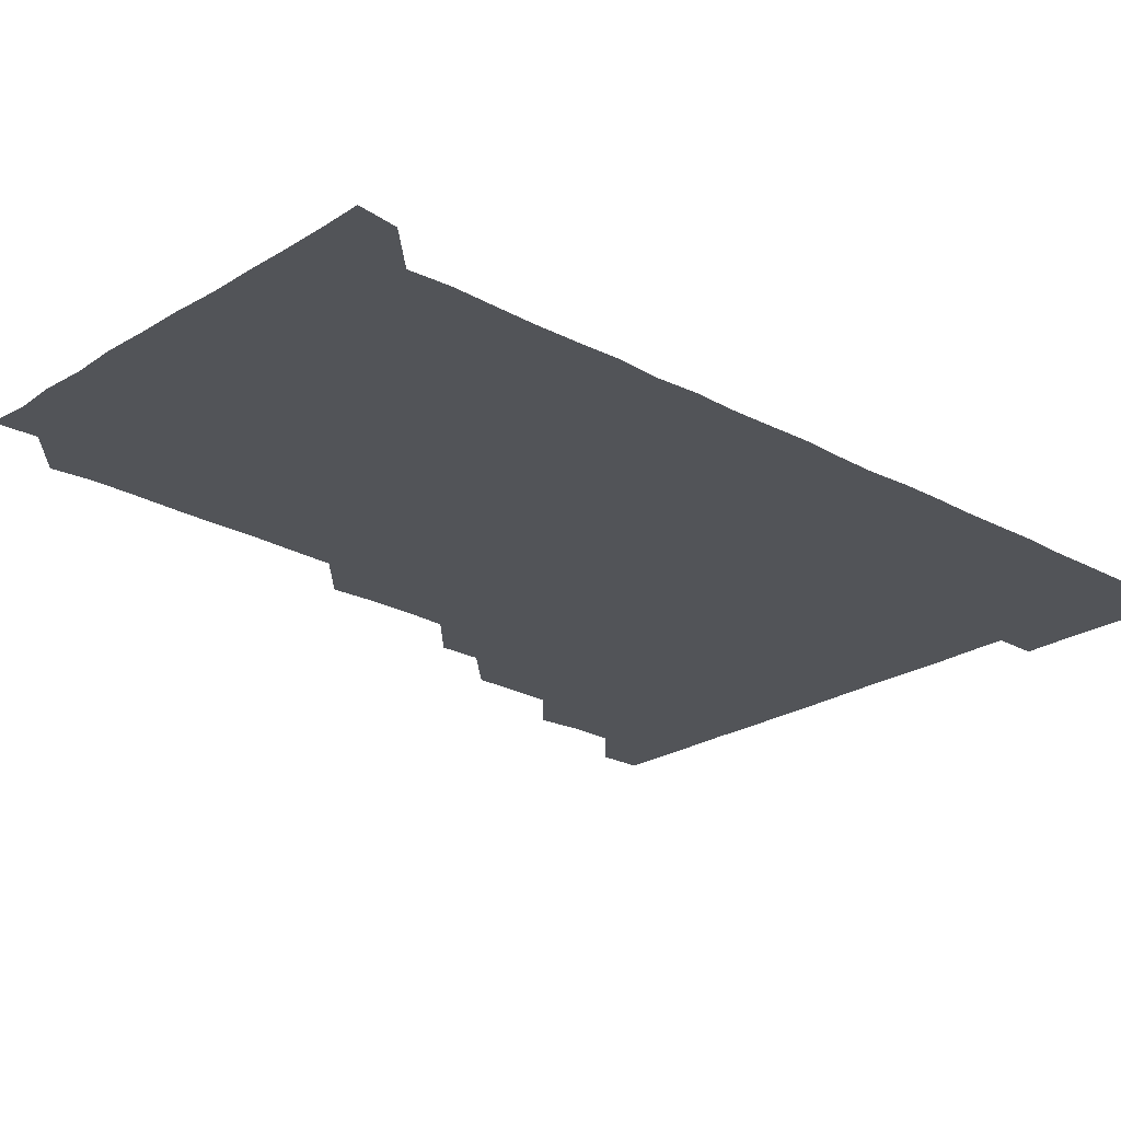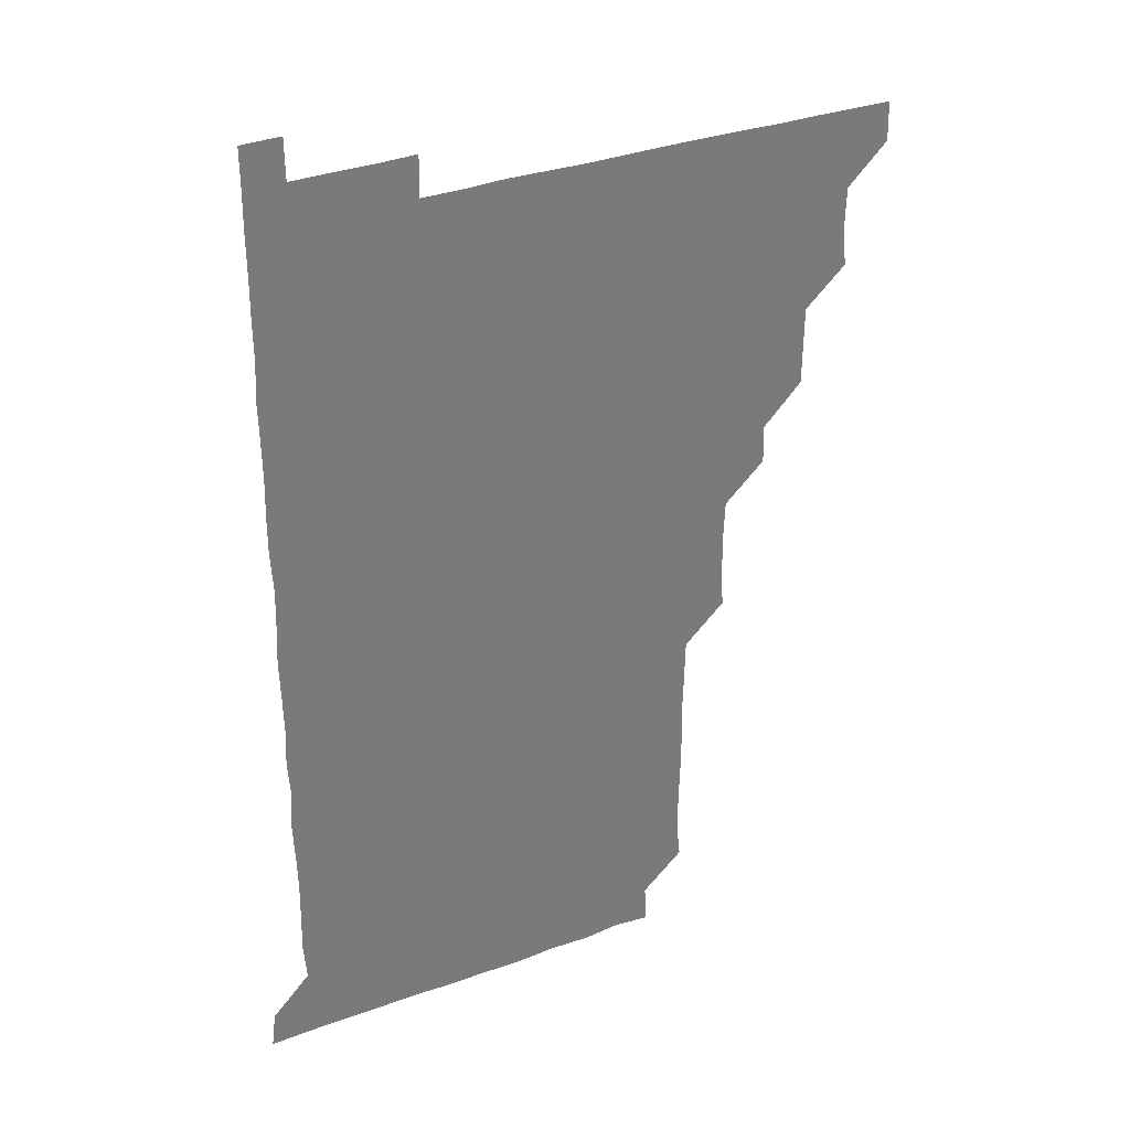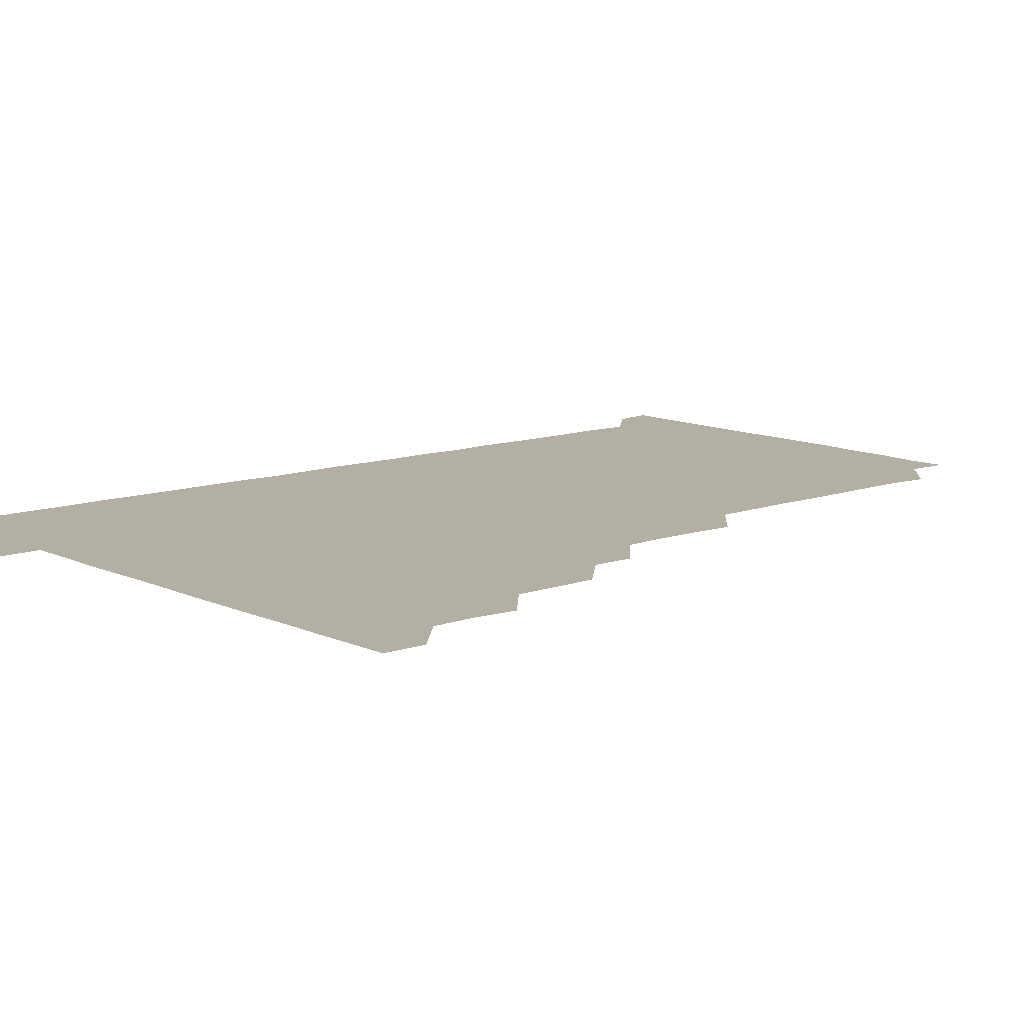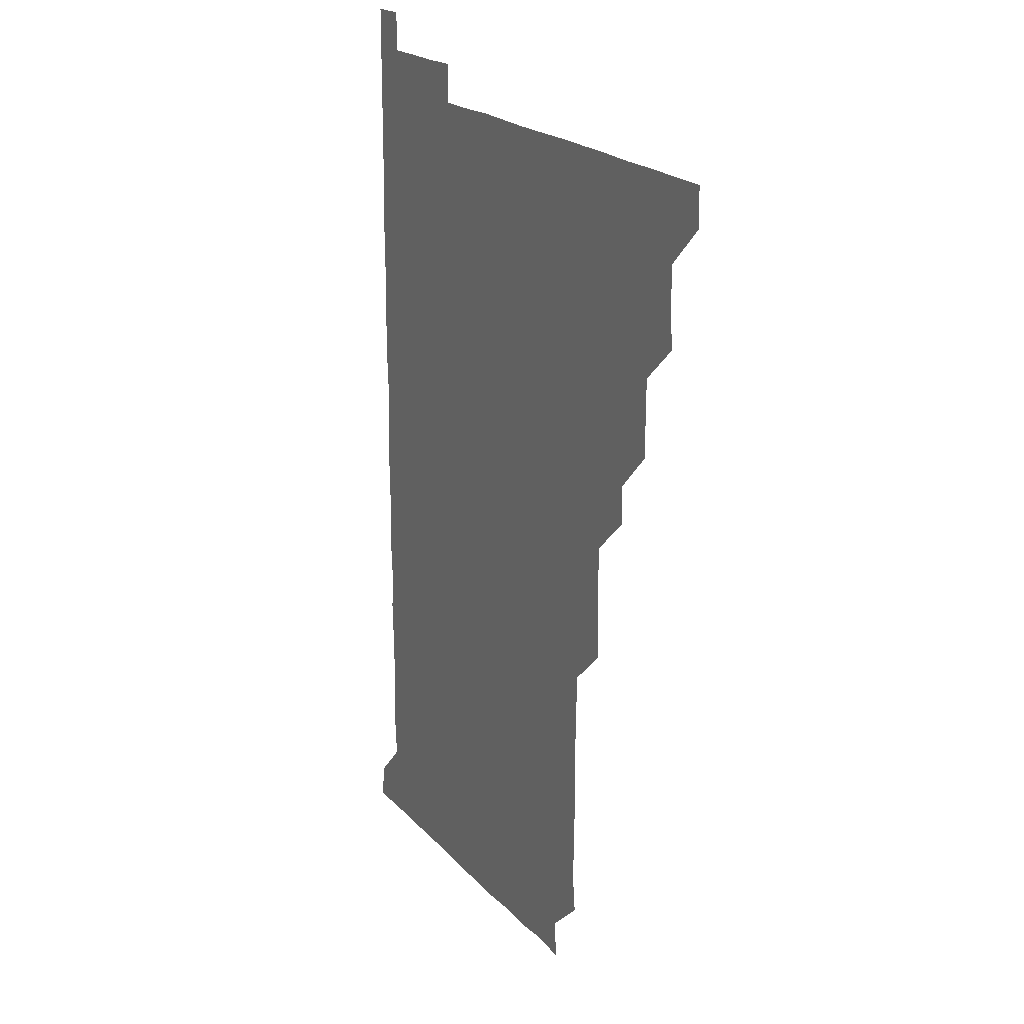
<metadata>
{"format":"obj","ext":"obj","renderer":"f3d","projection":"perspective","resolution":1024,"background":"white","views":[{"elev":-23.3,"azim":47.0,"up":"+Z"},{"elev":33.6,"azim":153.5,"up":"+Y"},{"elev":11.1,"azim":-131.1,"up":"+Z"},{"elev":20.6,"azim":-119.3,"up":"+Y"}]}
</metadata>
<code>
v 480.7 511 0
v 481.1 525.9 0
v 494.9 465.2 0
v 496.4 480.1 0
v 496 495.8 0
v 496.3 511 0
v 496 525.9 0
v 510.8 420.5 0
v 510.7 435.5 0
v 510.5 450.7 0
v 511.4 466.5 0
v 511.2 481.1 0
v 511.5 496.1 0
v 511.2 510.9 0
v 510.9 526.1 0
v 525.4 390.2 0
v 525.6 405.1 0
v 526.2 420.9 0
v 526.2 436.1 0
v 525.7 450.9 0
v 526 465.9 0
v 526 481 0
v 526.3 496 0
v 526.1 511 0
v 526 526 0
v 540.4 330 0
v 541.2 344.7 0
v 541.4 360.1 0
v 540.8 375.5 0
v 540.9 391 0
v 541.7 406.6 0
v 540.6 420.8 0
v 541.8 436.7 0
v 541.4 451.3 0
v 541 466 0
v 541.2 481.1 0
v 541.3 495.9 0
v 541.2 510.7 0
v 541 526.3 0
v 555.8 209.9 0
v 557.2 223.4 0
v 557.1 238.8 0
v 556.7 254.3 0
v 556.5 269.3 0
v 556.8 284.9 0
v 556.4 299.7 0
v 556 315.2 0
v 556.1 331 0
v 556.3 346.2 0
v 556.1 361 0
v 556.2 376.2 0
v 556 391.1 0
v 556.2 406.2 0
v 555.8 420.9 0
v 556 436 0
v 556.2 451.1 0
v 556.3 466.1 0
v 556.2 481 0
v 556.1 495.9 0
v 556 510.9 0
v 555.9 526.3 0
v 570.7 180.2 0
v 571.6 195.2 0
v 570 209.8 0
v 572.1 226.6 0
v 571.4 241.2 0
v 571.4 256.2 0
v 571.3 271.2 0
v 571.1 286 0
v 571.3 301.4 0
v 571.4 316.6 0
v 571.4 331.6 0
v 571.1 346.1 0
v 571.1 361.2 0
v 571 376 0
v 571 391 0
v 571.2 406.3 0
v 571.3 421.2 0
v 571.1 436.1 0
v 571.2 451.1 0
v 571.1 466 0
v 571 481 0
v 571.1 495.9 0
v 571.2 510.6 0
v 570.7 526.4 0
v 585 181.4 0
v 586.6 195.3 0
v 585.5 210.5 0
v 586.7 227.3 0
v 586.2 241.8 0
v 586.6 256.5 0
v 586.4 271.5 0
v 585.9 285.7 0
v 586.1 301.3 0
v 586 316 0
v 586.1 331.2 0
v 586.2 346.3 0
v 586 361.2 0
v 586.2 376.5 0
v 586.2 391.5 0
v 586.1 406.1 0
v 586.4 421.5 0
v 585.9 435.9 0
v 586.1 451.1 0
v 586.3 466 0
v 586 481.1 0
v 586 495.9 0
v 586.1 510.8 0
v 585.7 526.2 0
v 599 180.1 0
v 601.6 197.9 0
v 601.5 212.3 0
v 601.4 226.4 0
v 600.7 240.1 0
v 601 256.6 0
v 601 271.3 0
v 601.3 286.6 0
v 601.1 301.4 0
v 601.2 315.9 0
v 601 331.1 0
v 601.1 346.3 0
v 601 360.9 0
v 601 375.9 0
v 600.9 390.7 0
v 601.1 406.3 0
v 601 421.2 0
v 600.9 435.9 0
v 601.1 451.1 0
v 601.1 466 0
v 601.1 481 0
v 600.9 496.1 0
v 601 510.9 0
v 600.9 526.1 0
v 614.5 180.6 0
v 616.4 197.3 0
v 616.2 211.5 0
v 616.2 226.6 0
v 616.2 241.5 0
v 616.1 256.1 0
v 616 271 0
v 616 286 0
v 615.8 300.7 0
v 616.1 317 0
v 616.1 331.3 0
v 616.1 346.4 0
v 615.9 360.7 0
v 616.1 376.3 0
v 616.1 391.3 0
v 616.1 406.2 0
v 616 421 0
v 616 436.1 0
v 616.2 451.3 0
v 616 466 0
v 616.1 481 0
v 616.3 495.9 0
v 616.2 510.7 0
v 615.9 526.3 0
v 630.6 179.7 0
v 630.6 196.6 0
v 631 211.5 0
v 631.1 226.7 0
v 631 241.3 0
v 631.1 256.5 0
v 631 271.5 0
v 631.1 286.5 0
v 631.3 301.2 0
v 631 315.9 0
v 630.9 331.2 0
v 631 346.2 0
v 631.1 361.6 0
v 631 376 0
v 631 391.2 0
v 631 406.4 0
v 631 421 0
v 631 436 0
v 631 451.1 0
v 631 466 0
v 631 481 0
v 631.2 495.8 0
v 631 510.8 0
v 630.5 526.5 0
v 645.8 180.1 0
v 645.8 196.3 0
v 645.8 211.7 0
v 646 226.7 0
v 645.9 241.2 0
v 646.1 256.5 0
v 646.1 270.8 0
v 645.8 285.9 0
v 645.9 302.1 0
v 646.1 316 0
v 646 330.7 0
v 646 346.1 0
v 645.9 361.1 0
v 645.9 376.5 0
v 646 391.3 0
v 646 406 0
v 645.9 421.3 0
v 645.8 436.5 0
v 646.1 451 0
v 646 465.9 0
v 646 481.1 0
v 646.1 496 0
v 646.1 510.9 0
v 645.8 525.9 0
v 661.1 180.1 0
v 660.8 196.4 0
v 660.9 211.2 0
v 660.8 226.6 0
v 661.1 240.4 0
v 660.7 256.6 0
v 661 271.4 0
v 661 286.4 0
v 661 301.2 0
v 660.9 316.3 0
v 661 330.9 0
v 660.8 346.7 0
v 660.8 361.4 0
v 661.2 375.7 0
v 660.7 391.5 0
v 661 406.1 0
v 660.9 421.2 0
v 661.2 435.8 0
v 661 451.2 0
v 661 466.1 0
v 661 481 0
v 661 496 0
v 661.1 510.9 0
v 661.1 525.9 0
v 660.9 541.3 0
v 676.6 180.8 0
v 676 196.3 0
v 675.8 211.6 0
v 675.8 226.5 0
v 676 241.3 0
v 675.9 256.1 0
v 675.7 271.7 0
v 675.9 286.1 0
v 675.6 301.8 0
v 675.9 316.3 0
v 675.7 331.7 0
v 676 346.1 0
v 675.7 361.4 0
v 675.8 376.3 0
v 676.3 390.7 0
v 676 406 0
v 675.8 421.2 0
v 676 435.9 0
v 675.6 451.5 0
v 675.9 466.1 0
v 675.9 481.1 0
v 676 496 0
v 676 511 0
v 676 526 0
v 675.8 540.9 0
v 692.1 180.7 0
v 691 196.2 0
v 690.7 211.4 0
v 690.6 226.6 0
v 690.9 241.2 0
v 690.7 256.5 0
v 690.9 271.2 0
v 690.8 286.3 0
v 690.9 301.1 0
v 690.4 316.8 0
v 690.8 331.3 0
v 690.9 346.2 0
v 691 361 0
v 690.6 376.3 0
v 691.1 390.7 0
v 690.1 407.1 0
v 691.1 421 0
v 690.9 436.1 0
v 691 451.1 0
v 690.9 466.1 0
v 690.9 481 0
v 690.9 496.1 0
v 690.9 511 0
v 690.9 526 0
v 691 540.9 0
v 707.3 180.9 0
v 706.1 195.9 0
v 705.4 211.3 0
v 705.8 226.1 0
v 705.8 241.1 0
v 705.7 256.1 0
v 705.3 271.7 0
v 705.7 286.4 0
v 705.6 301.2 0
v 705.3 316.6 0
v 705.5 331.2 0
v 706.1 345.9 0
v 705.1 361.9 0
v 705.1 376.2 0
v 706.2 390.7 0
v 705.5 406.6 0
v 705.3 421.4 0
v 705.9 435.9 0
v 705.3 451.5 0
v 705.5 466.3 0
v 705.6 481 0
v 705.9 495.9 0
v 705.7 511.1 0
v 706 526 0
v 705.9 540.7 0
v 706.1 556.2 0
v 722.3 180.8 0
v 720.1 196.6 0
v 720 210 0
v 721.1 224.7 0
v 720.7 239.6 0
v 720.5 254.7 0
v 720.9 269.8 0
v 721.5 284.6 0
v 720.5 299.7 0
v 721.5 314.7 0
v 721 329.9 0
v 721.3 344.9 0
v 721.8 359.7 0
v 721.1 374.9 0
v 720.7 390.3 0
v 721.6 405.2 0
v 721.6 420.2 0
v 721.2 435.2 0
v 721.4 450.3 0
v 721.7 465.2 0
v 721 480.4 0
v 721.1 495.6 0
v 721 510.9 0
v 721.1 525.9 0
v 720.9 541.1 0
v 721 555.9 0
v 736.4 180.4 0
v 734.7 194.6 0
f 5 6 1
f 1 6 2
f 6 7 2
f 10 11 3
f 3 11 4
f 11 12 4
f 4 12 5
f 12 13 5
f 5 13 6
f 13 14 6
f 6 14 7
f 14 15 7
f 17 18 8
f 8 18 9
f 18 19 9
f 9 19 10
f 19 20 10
f 10 20 11
f 20 21 11
f 11 21 12
f 21 22 12
f 12 22 13
f 22 23 13
f 13 23 14
f 23 24 14
f 14 24 15
f 24 25 15
f 29 30 16
f 16 30 17
f 30 31 17
f 17 31 18
f 31 32 18
f 18 32 19
f 32 33 19
f 19 33 20
f 33 34 20
f 20 34 21
f 34 35 21
f 21 35 22
f 35 36 22
f 22 36 23
f 36 37 23
f 23 37 24
f 37 38 24
f 24 38 25
f 38 39 25
f 47 48 26
f 26 48 27
f 48 49 27
f 27 49 28
f 49 50 28
f 28 50 29
f 50 51 29
f 29 51 30
f 51 52 30
f 30 52 31
f 52 53 31
f 31 53 32
f 53 54 32
f 32 54 33
f 54 55 33
f 33 55 34
f 55 56 34
f 34 56 35
f 56 57 35
f 35 57 36
f 57 58 36
f 36 58 37
f 58 59 37
f 37 59 38
f 59 60 38
f 38 60 39
f 60 61 39
f 63 64 40
f 40 64 41
f 64 65 41
f 41 65 42
f 65 66 42
f 42 66 43
f 66 67 43
f 43 67 44
f 67 68 44
f 44 68 45
f 68 69 45
f 45 69 46
f 69 70 46
f 46 70 47
f 70 71 47
f 47 71 48
f 71 72 48
f 48 72 49
f 72 73 49
f 49 73 50
f 73 74 50
f 50 74 51
f 74 75 51
f 51 75 52
f 75 76 52
f 52 76 53
f 76 77 53
f 53 77 54
f 77 78 54
f 54 78 55
f 78 79 55
f 55 79 56
f 79 80 56
f 56 80 57
f 80 81 57
f 57 81 58
f 81 82 58
f 58 82 59
f 82 83 59
f 59 83 60
f 83 84 60
f 60 84 61
f 84 85 61
f 62 86 63
f 86 87 63
f 63 87 64
f 87 88 64
f 64 88 65
f 88 89 65
f 65 89 66
f 89 90 66
f 66 90 67
f 90 91 67
f 67 91 68
f 91 92 68
f 68 92 69
f 92 93 69
f 69 93 70
f 93 94 70
f 70 94 71
f 94 95 71
f 71 95 72
f 95 96 72
f 72 96 73
f 96 97 73
f 73 97 74
f 97 98 74
f 74 98 75
f 98 99 75
f 75 99 76
f 99 100 76
f 76 100 77
f 100 101 77
f 77 101 78
f 101 102 78
f 78 102 79
f 102 103 79
f 79 103 80
f 103 104 80
f 80 104 81
f 104 105 81
f 81 105 82
f 105 106 82
f 82 106 83
f 106 107 83
f 83 107 84
f 107 108 84
f 84 108 85
f 108 109 85
f 86 110 87
f 110 111 87
f 87 111 88
f 111 112 88
f 88 112 89
f 112 113 89
f 89 113 90
f 113 114 90
f 90 114 91
f 114 115 91
f 91 115 92
f 115 116 92
f 92 116 93
f 116 117 93
f 93 117 94
f 117 118 94
f 94 118 95
f 118 119 95
f 95 119 96
f 119 120 96
f 96 120 97
f 120 121 97
f 97 121 98
f 121 122 98
f 98 122 99
f 122 123 99
f 99 123 100
f 123 124 100
f 100 124 101
f 124 125 101
f 101 125 102
f 125 126 102
f 102 126 103
f 126 127 103
f 103 127 104
f 127 128 104
f 104 128 105
f 128 129 105
f 105 129 106
f 129 130 106
f 106 130 107
f 130 131 107
f 107 131 108
f 131 132 108
f 108 132 109
f 132 133 109
f 110 134 111
f 134 135 111
f 111 135 112
f 135 136 112
f 112 136 113
f 136 137 113
f 113 137 114
f 137 138 114
f 114 138 115
f 138 139 115
f 115 139 116
f 139 140 116
f 116 140 117
f 140 141 117
f 117 141 118
f 141 142 118
f 118 142 119
f 142 143 119
f 119 143 120
f 143 144 120
f 120 144 121
f 144 145 121
f 121 145 122
f 145 146 122
f 122 146 123
f 146 147 123
f 123 147 124
f 147 148 124
f 124 148 125
f 148 149 125
f 125 149 126
f 149 150 126
f 126 150 127
f 150 151 127
f 127 151 128
f 151 152 128
f 128 152 129
f 152 153 129
f 129 153 130
f 153 154 130
f 130 154 131
f 154 155 131
f 131 155 132
f 155 156 132
f 132 156 133
f 156 157 133
f 134 158 135
f 158 159 135
f 135 159 136
f 159 160 136
f 136 160 137
f 160 161 137
f 137 161 138
f 161 162 138
f 138 162 139
f 162 163 139
f 139 163 140
f 163 164 140
f 140 164 141
f 164 165 141
f 141 165 142
f 165 166 142
f 142 166 143
f 166 167 143
f 143 167 144
f 167 168 144
f 144 168 145
f 168 169 145
f 145 169 146
f 169 170 146
f 146 170 147
f 170 171 147
f 147 171 148
f 171 172 148
f 148 172 149
f 172 173 149
f 149 173 150
f 173 174 150
f 150 174 151
f 174 175 151
f 151 175 152
f 175 176 152
f 152 176 153
f 176 177 153
f 153 177 154
f 177 178 154
f 154 178 155
f 178 179 155
f 155 179 156
f 179 180 156
f 156 180 157
f 180 181 157
f 158 182 159
f 182 183 159
f 159 183 160
f 183 184 160
f 160 184 161
f 184 185 161
f 161 185 162
f 185 186 162
f 162 186 163
f 186 187 163
f 163 187 164
f 187 188 164
f 164 188 165
f 188 189 165
f 165 189 166
f 189 190 166
f 166 190 167
f 190 191 167
f 167 191 168
f 191 192 168
f 168 192 169
f 192 193 169
f 169 193 170
f 193 194 170
f 170 194 171
f 194 195 171
f 171 195 172
f 195 196 172
f 172 196 173
f 196 197 173
f 173 197 174
f 197 198 174
f 174 198 175
f 198 199 175
f 175 199 176
f 199 200 176
f 176 200 177
f 200 201 177
f 177 201 178
f 201 202 178
f 178 202 179
f 202 203 179
f 179 203 180
f 203 204 180
f 180 204 181
f 204 205 181
f 182 206 183
f 206 207 183
f 183 207 184
f 207 208 184
f 184 208 185
f 208 209 185
f 185 209 186
f 209 210 186
f 186 210 187
f 210 211 187
f 187 211 188
f 211 212 188
f 188 212 189
f 212 213 189
f 189 213 190
f 213 214 190
f 190 214 191
f 214 215 191
f 191 215 192
f 215 216 192
f 192 216 193
f 216 217 193
f 193 217 194
f 217 218 194
f 194 218 195
f 218 219 195
f 195 219 196
f 219 220 196
f 196 220 197
f 220 221 197
f 197 221 198
f 221 222 198
f 198 222 199
f 222 223 199
f 199 223 200
f 223 224 200
f 200 224 201
f 224 225 201
f 201 225 202
f 225 226 202
f 202 226 203
f 226 227 203
f 203 227 204
f 227 228 204
f 204 228 205
f 228 229 205
f 206 231 207
f 231 232 207
f 207 232 208
f 232 233 208
f 208 233 209
f 233 234 209
f 209 234 210
f 234 235 210
f 210 235 211
f 235 236 211
f 211 236 212
f 236 237 212
f 212 237 213
f 237 238 213
f 213 238 214
f 238 239 214
f 214 239 215
f 239 240 215
f 215 240 216
f 240 241 216
f 216 241 217
f 241 242 217
f 217 242 218
f 242 243 218
f 218 243 219
f 243 244 219
f 219 244 220
f 244 245 220
f 220 245 221
f 245 246 221
f 221 246 222
f 246 247 222
f 222 247 223
f 247 248 223
f 223 248 224
f 248 249 224
f 224 249 225
f 249 250 225
f 225 250 226
f 250 251 226
f 226 251 227
f 251 252 227
f 227 252 228
f 252 253 228
f 228 253 229
f 253 254 229
f 229 254 230
f 254 255 230
f 231 256 232
f 256 257 232
f 232 257 233
f 257 258 233
f 233 258 234
f 258 259 234
f 234 259 235
f 259 260 235
f 235 260 236
f 260 261 236
f 236 261 237
f 261 262 237
f 237 262 238
f 262 263 238
f 238 263 239
f 263 264 239
f 239 264 240
f 264 265 240
f 240 265 241
f 265 266 241
f 241 266 242
f 266 267 242
f 242 267 243
f 267 268 243
f 243 268 244
f 268 269 244
f 244 269 245
f 269 270 245
f 245 270 246
f 270 271 246
f 246 271 247
f 271 272 247
f 247 272 248
f 272 273 248
f 248 273 249
f 273 274 249
f 249 274 250
f 274 275 250
f 250 275 251
f 275 276 251
f 251 276 252
f 276 277 252
f 252 277 253
f 277 278 253
f 253 278 254
f 278 279 254
f 254 279 255
f 279 280 255
f 256 281 257
f 281 282 257
f 257 282 258
f 282 283 258
f 258 283 259
f 283 284 259
f 259 284 260
f 284 285 260
f 260 285 261
f 285 286 261
f 261 286 262
f 286 287 262
f 262 287 263
f 287 288 263
f 263 288 264
f 288 289 264
f 264 289 265
f 289 290 265
f 265 290 266
f 290 291 266
f 266 291 267
f 291 292 267
f 267 292 268
f 292 293 268
f 268 293 269
f 293 294 269
f 269 294 270
f 294 295 270
f 270 295 271
f 295 296 271
f 271 296 272
f 296 297 272
f 272 297 273
f 297 298 273
f 273 298 274
f 298 299 274
f 274 299 275
f 299 300 275
f 275 300 276
f 300 301 276
f 276 301 277
f 301 302 277
f 277 302 278
f 302 303 278
f 278 303 279
f 303 304 279
f 279 304 280
f 304 305 280
f 281 307 282
f 307 308 282
f 282 308 283
f 308 309 283
f 283 309 284
f 309 310 284
f 284 310 285
f 310 311 285
f 285 311 286
f 311 312 286
f 286 312 287
f 312 313 287
f 287 313 288
f 313 314 288
f 288 314 289
f 314 315 289
f 289 315 290
f 315 316 290
f 290 316 291
f 316 317 291
f 291 317 292
f 317 318 292
f 292 318 293
f 318 319 293
f 293 319 294
f 319 320 294
f 294 320 295
f 320 321 295
f 295 321 296
f 321 322 296
f 296 322 297
f 322 323 297
f 297 323 298
f 323 324 298
f 298 324 299
f 324 325 299
f 299 325 300
f 325 326 300
f 300 326 301
f 326 327 301
f 301 327 302
f 327 328 302
f 302 328 303
f 328 329 303
f 303 329 304
f 329 330 304
f 304 330 305
f 330 331 305
f 305 331 306
f 331 332 306
f 307 333 308
f 333 334 308
f 308 334 309

</code>
